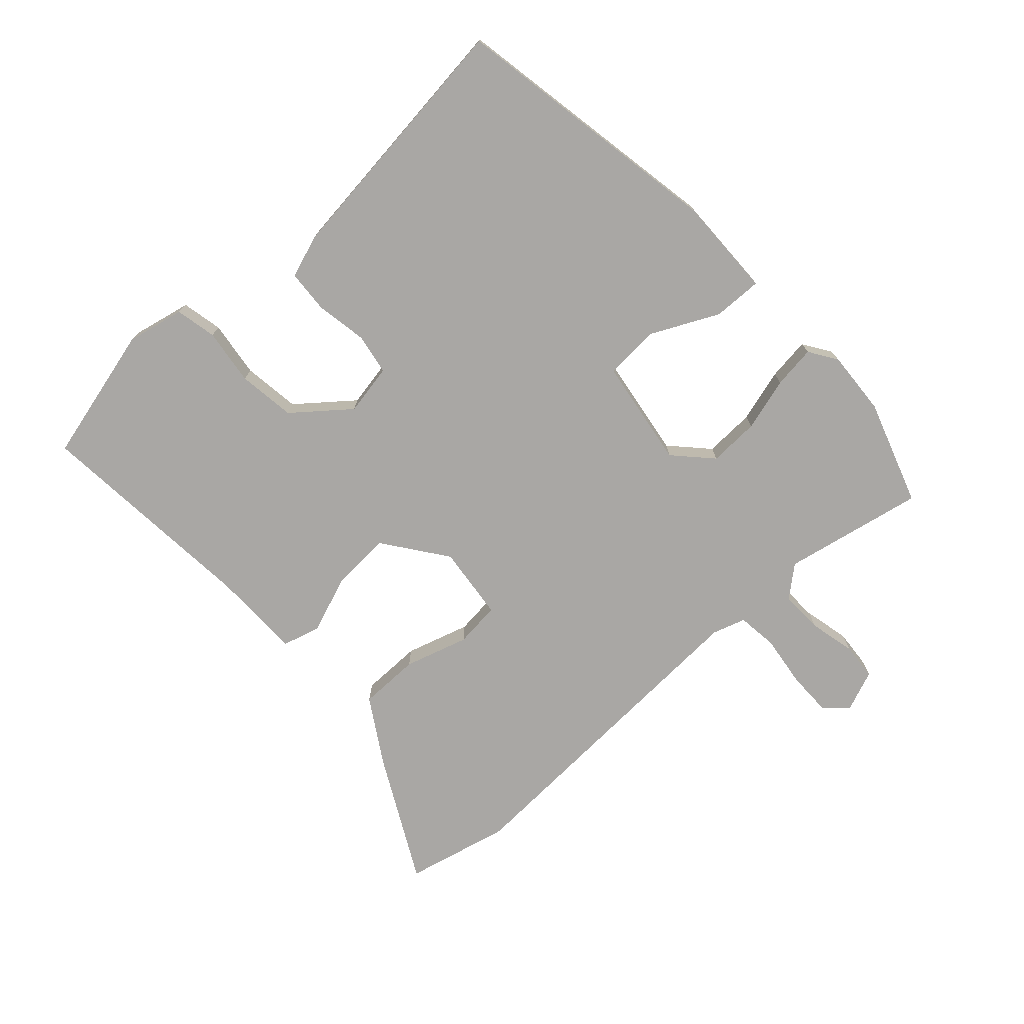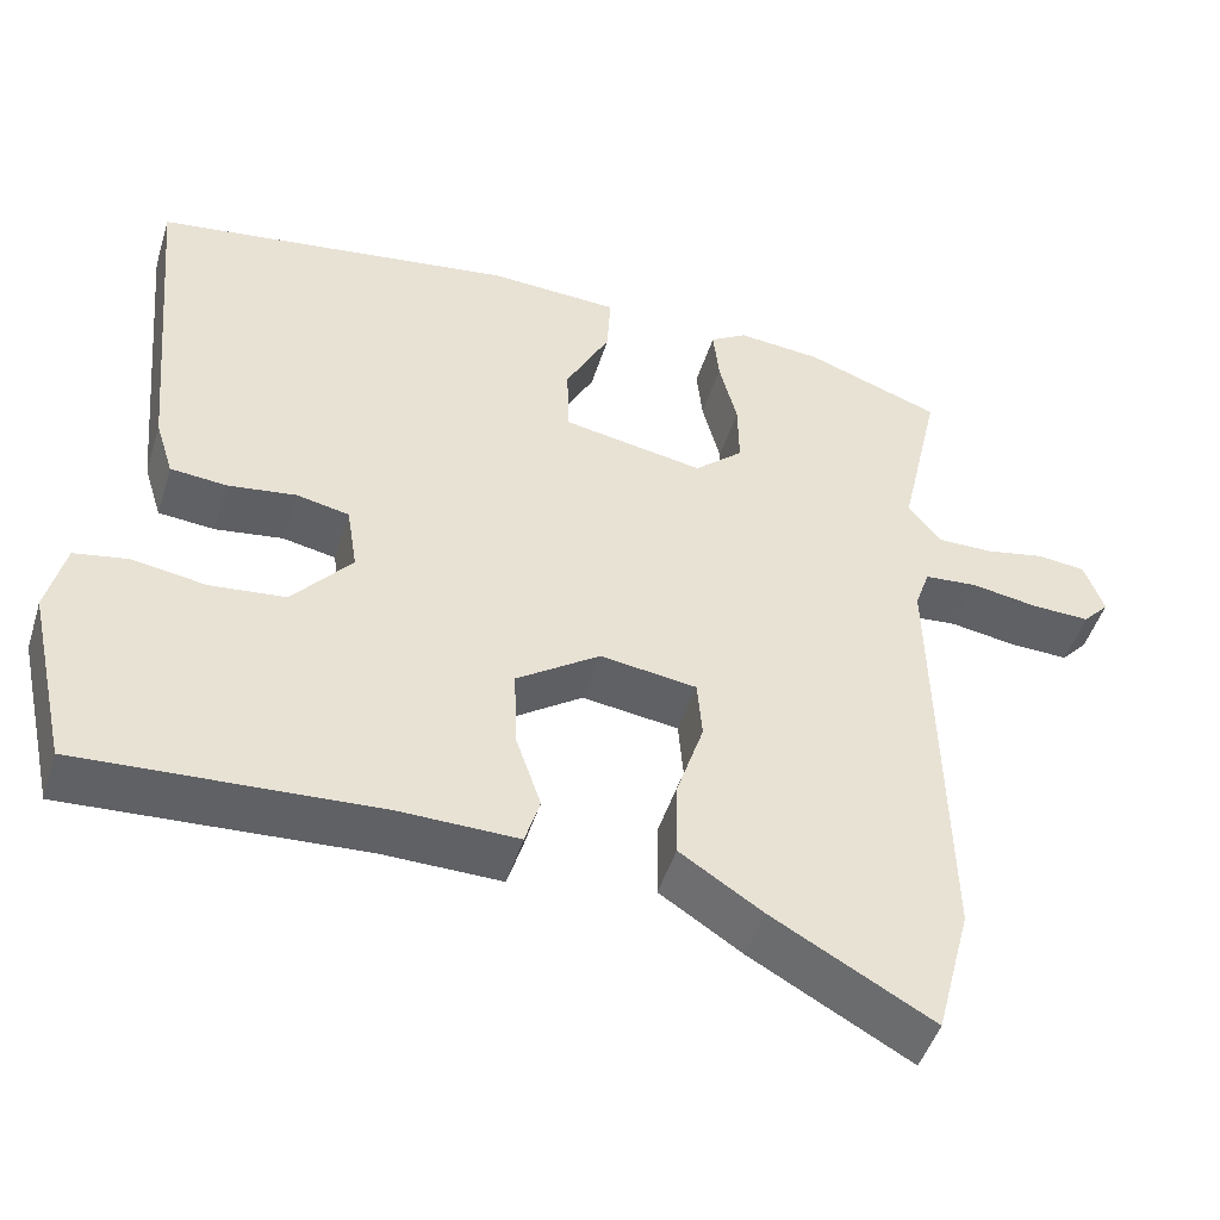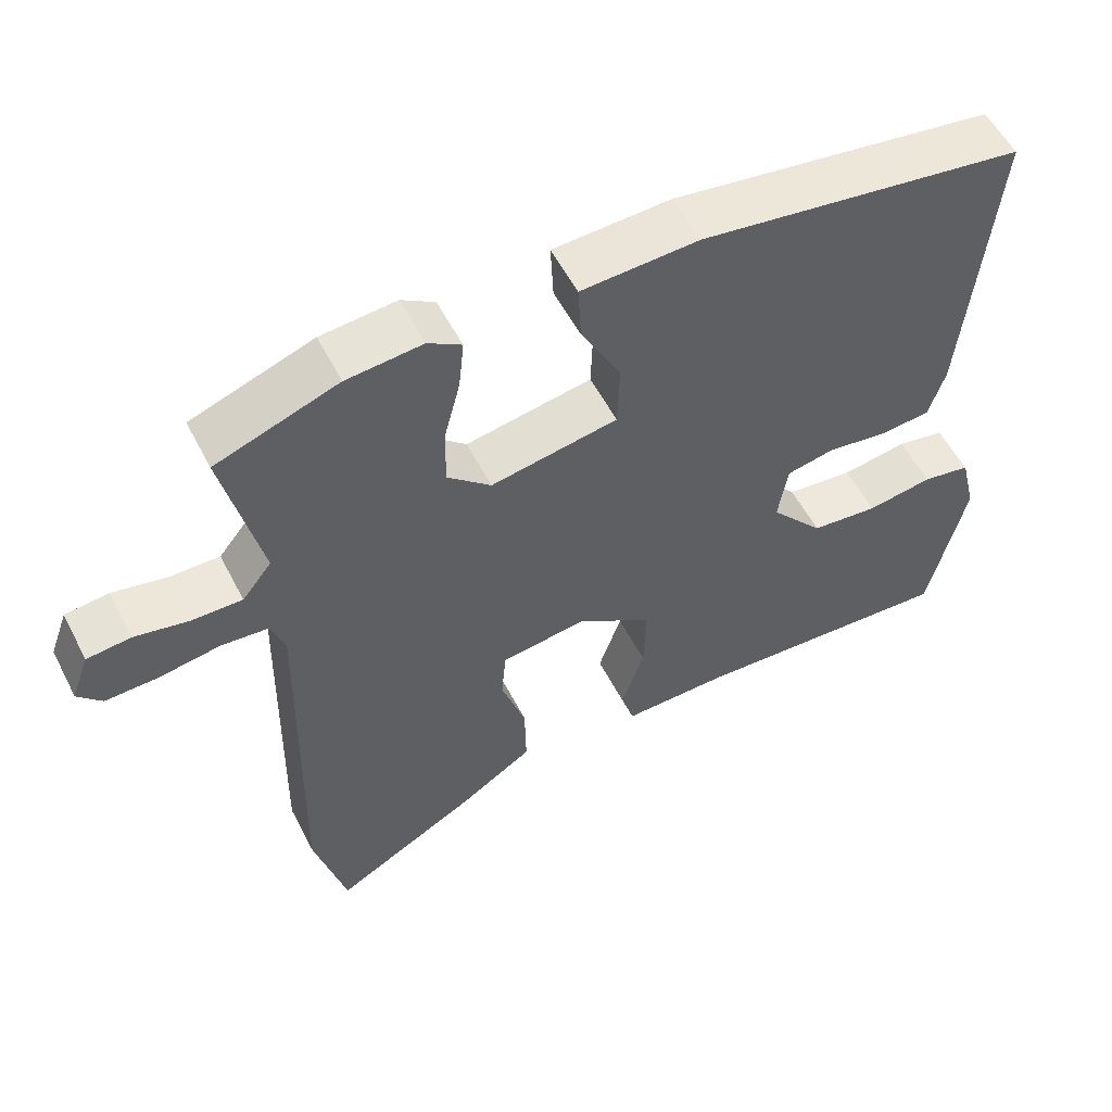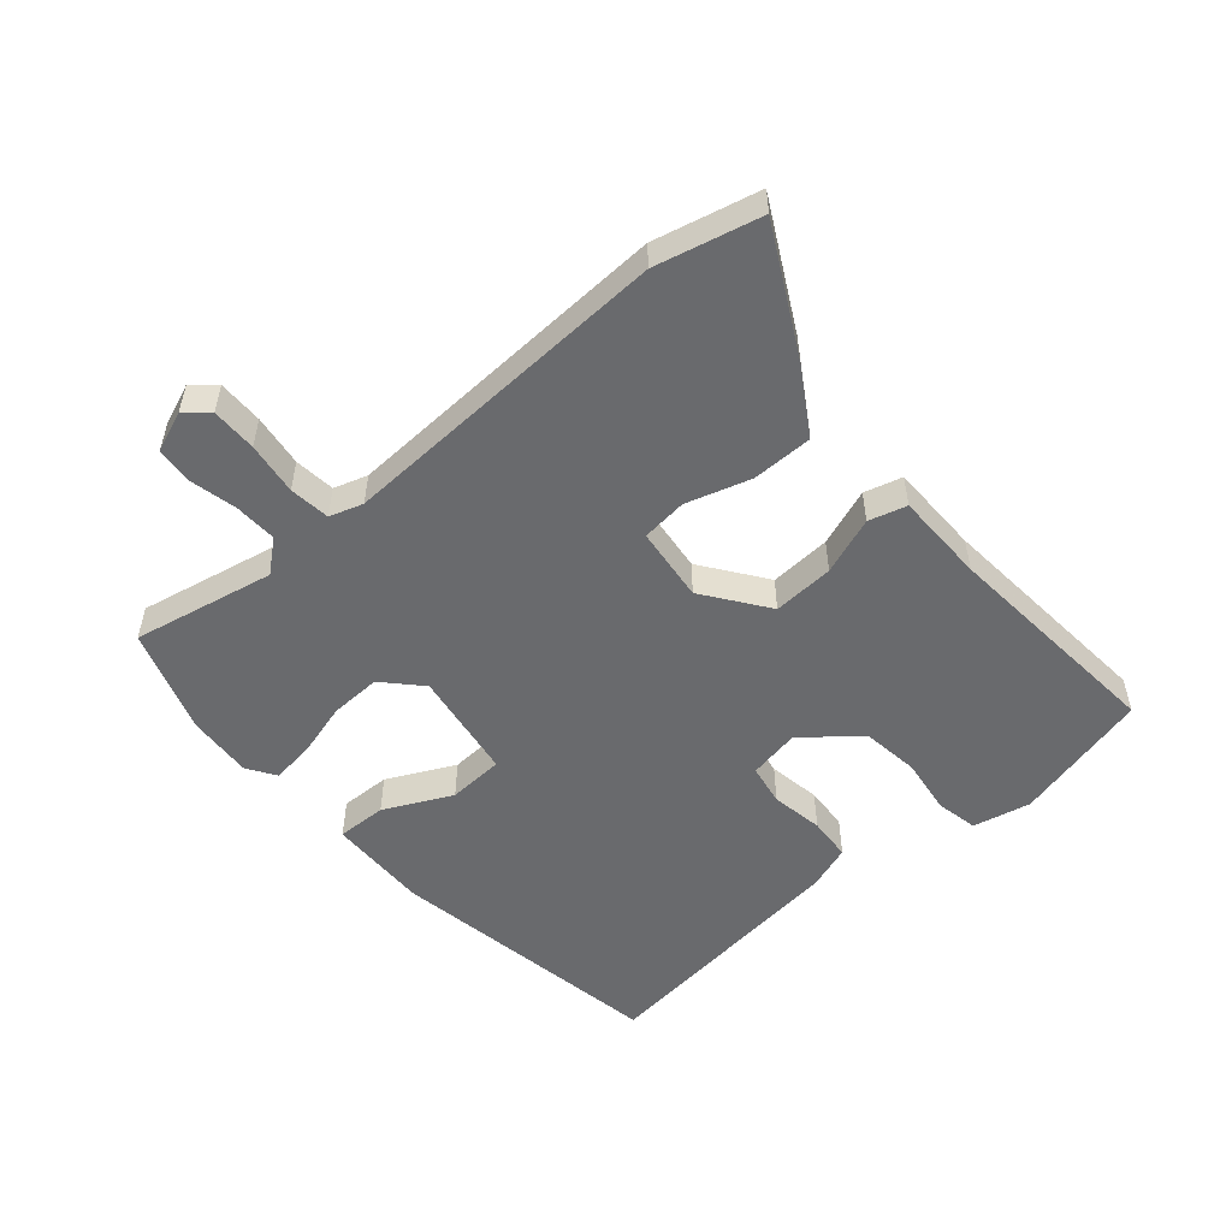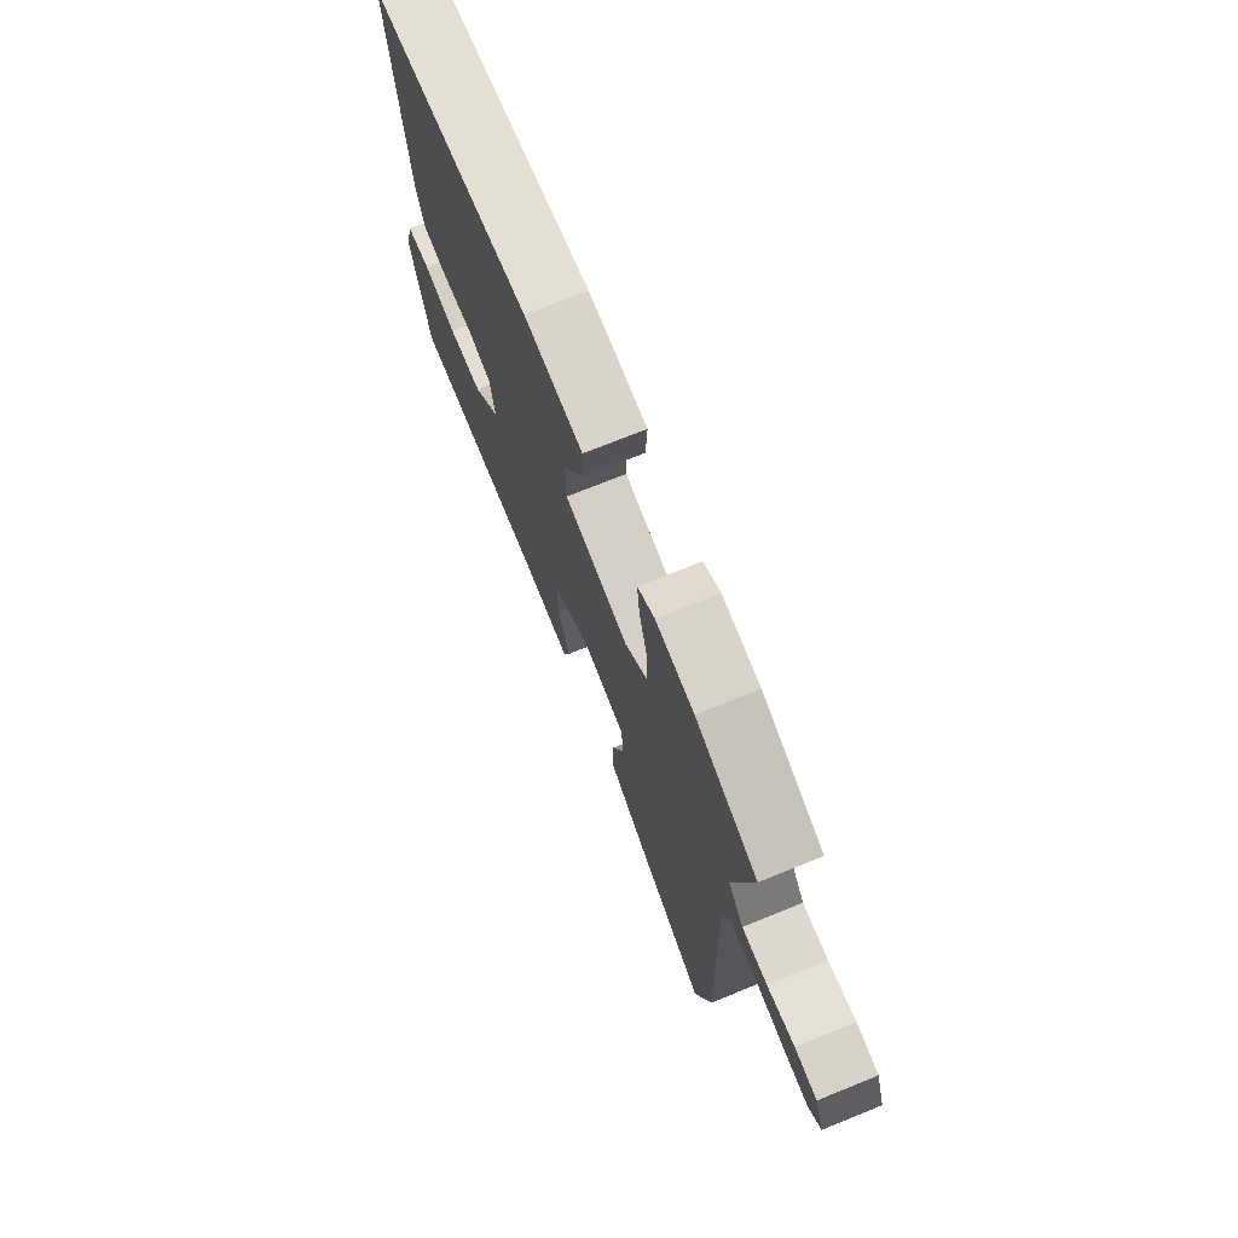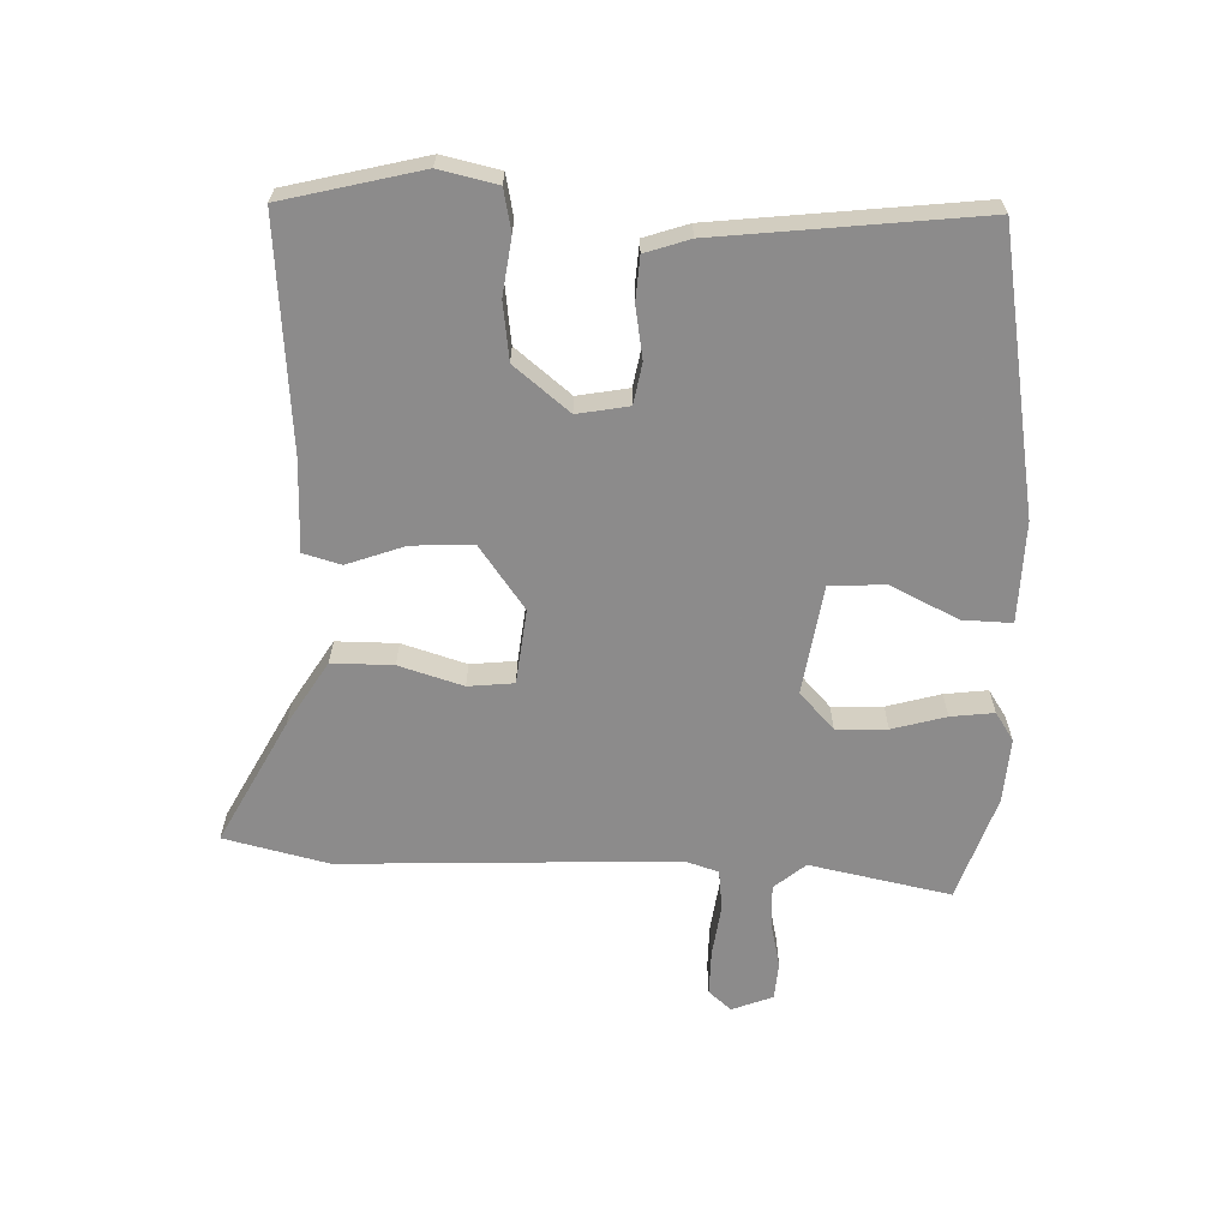
<metadata>
{"format":"obj","ext":"obj","renderer":"f3d","projection":"perspective","resolution":1024,"background":"white","views":[{"elev":-74.7,"azim":-46.2,"up":"+Y"},{"elev":-48.1,"azim":-17.3,"up":"+Z"},{"elev":55.6,"azim":153.0,"up":"+Z"},{"elev":-53.1,"azim":132.0,"up":"+Y"},{"elev":72.8,"azim":68.0,"up":"+Z"},{"elev":-64.0,"azim":-90.7,"up":"+Y"}]}
</metadata>
<code>
v 0.392 0.07 0.539
v 0.556 0.07 0.48
v 0.506 0.07 0.259
v 0.546 0.07 0.209
v 0.613 0.07 0.21
v 0.686 0.07 0.225
v 0.745 0.07 0.219
v 0.769 0.07 0.154
v 0.737 0.07 0.119
v 0.666 0.07 0.121
v 0.584 0.07 0.134
v 0.52 0.07 0.128
v 0.502 0.07 0.076
v 0.513 0.07 -0.451
v 0.47 0.07 -0.615
v 0.276 0.07 -0.507
v 0.176 0.07 -0.442
v 0.178 0.07 -0.346
v 0.211 0.07 -0.246
v 0.205 0.07 -0.174
v 0.088 0.07 -0.158
v -0.013 0.07 -0.228
v -0.01 0.07 -0.324
v 0.021 0.07 -0.415
v 0.003 0.07 -0.474
v -0.14 0.07 -0.472
v -0.499 0.07 -0.494
v -0.548 0.07 -0.277
v -0.526 0.07 -0.187
v -0.461 0.07 -0.175
v -0.372 0.07 -0.189
v -0.281 0.07 -0.179
v -0.209 0.07 -0.094
v -0.222 0.07 -0.013
v -0.286 0.07 0
v -0.368 0.07 -0.012
v -0.436 0.07 -0.006
v -0.458 0.07 0.064
v -0.496 0.07 0.475
v -0.058 0.07 0.541
v 0.1 0.07 0.534
v 0.096 0.07 0.456
v 0.042 0.07 0.352
v 0.045 0.07 0.264
v 0.216 0.07 0.234
v 0.275 0.07 0.287
v 0.274 0.07 0.367
v 0.252 0.07 0.452
v 0.245 0.07 0.52
v 0.29 0.07 0.548
v 0.392 0 0.539
v 0.556 0 0.48
v 0.506 0 0.259
v 0.546 0 0.209
v 0.613 0 0.21
v 0.686 0 0.225
v 0.745 0 0.219
v 0.769 0 0.154
v 0.737 0 0.119
v 0.666 0 0.121
v 0.584 0 0.134
v 0.52 0 0.128
v 0.502 0 0.076
v 0.513 0 -0.451
v 0.47 0 -0.615
v 0.276 0 -0.507
v 0.176 0 -0.442
v 0.178 0 -0.346
v 0.211 0 -0.246
v 0.205 0 -0.174
v 0.088 0 -0.158
v -0.013 0 -0.228
v -0.01 0 -0.324
v 0.021 0 -0.415
v 0.003 0 -0.474
v -0.14 0 -0.472
v -0.499 0 -0.494
v -0.548 0 -0.277
v -0.526 0 -0.187
v -0.461 0 -0.175
v -0.372 0 -0.189
v -0.281 0 -0.179
v -0.209 0 -0.094
v -0.222 0 -0.013
v -0.286 0 0
v -0.368 0 -0.012
v -0.436 0 -0.006
v -0.458 0 0.064
v -0.496 0 0.475
v -0.058 0 0.541
v 0.1 0 0.534
v 0.096 0 0.456
v 0.042 0 0.352
v 0.045 0 0.264
v 0.216 0 0.234
v 0.275 0 0.287
v 0.274 0 0.367
v 0.252 0 0.452
v 0.245 0 0.52
v 0.29 0 0.548
f 47 48 49 50
f 46 47 50 1
f 40 41 42 43
f 40 43 44
f 39 40 44
f 38 39 44
f 35 36 37 38
f 34 35 38 44
f 33 34 44 45
f 28 29 30 31
f 26 27 28 31
f 26 31 32
f 23 24 25 26
f 22 23 26 32
f 21 22 32 33
f 16 17 18 19
f 16 19 20
f 13 14 15 16
f 12 13 16 20
f 8 9 10 11
f 8 11 12
f 5 6 7 8
f 4 5 8 12
f 3 4 12 20
f 46 1 2 3
f 45 46 3 20
f 20 21 33 45
f 100 99 98 97
f 51 100 97 96
f 93 92 91 90
f 94 93 90
f 94 90 89
f 94 89 88
f 88 87 86 85
f 94 88 85 84
f 95 94 84 83
f 81 80 79 78
f 81 78 77 76
f 82 81 76
f 76 75 74 73
f 82 76 73 72
f 83 82 72 71
f 69 68 67 66
f 70 69 66
f 66 65 64 63
f 70 66 63 62
f 61 60 59 58
f 62 61 58
f 58 57 56 55
f 62 58 55 54
f 70 62 54 53
f 53 52 51 96
f 70 53 96 95
f 95 83 71 70
f 1 51 52 2
f 2 52 53 3
f 3 53 54 4
f 4 54 55 5
f 5 55 56 6
f 6 56 57 7
f 7 57 58 8
f 8 58 59 9
f 9 59 60 10
f 10 60 61 11
f 11 61 62 12
f 12 62 63 13
f 13 63 64 14
f 14 64 65 15
f 15 65 66 16
f 16 66 67 17
f 17 67 68 18
f 18 68 69 19
f 19 69 70 20
f 20 70 71 21
f 21 71 72 22
f 22 72 73 23
f 23 73 74 24
f 24 74 75 25
f 25 75 76 26
f 26 76 77 27
f 27 77 78 28
f 28 78 79 29
f 29 79 80 30
f 30 80 81 31
f 31 81 82 32
f 32 82 83 33
f 33 83 84 34
f 34 84 85 35
f 35 85 86 36
f 36 86 87 37
f 37 87 88 38
f 38 88 89 39
f 39 89 90 40
f 40 90 91 41
f 41 91 92 42
f 42 92 93 43
f 43 93 94 44
f 44 94 95 45
f 45 95 96 46
f 46 96 97 47
f 47 97 98 48
f 48 98 99 49
f 49 99 100 50
f 50 100 51 1

</code>
